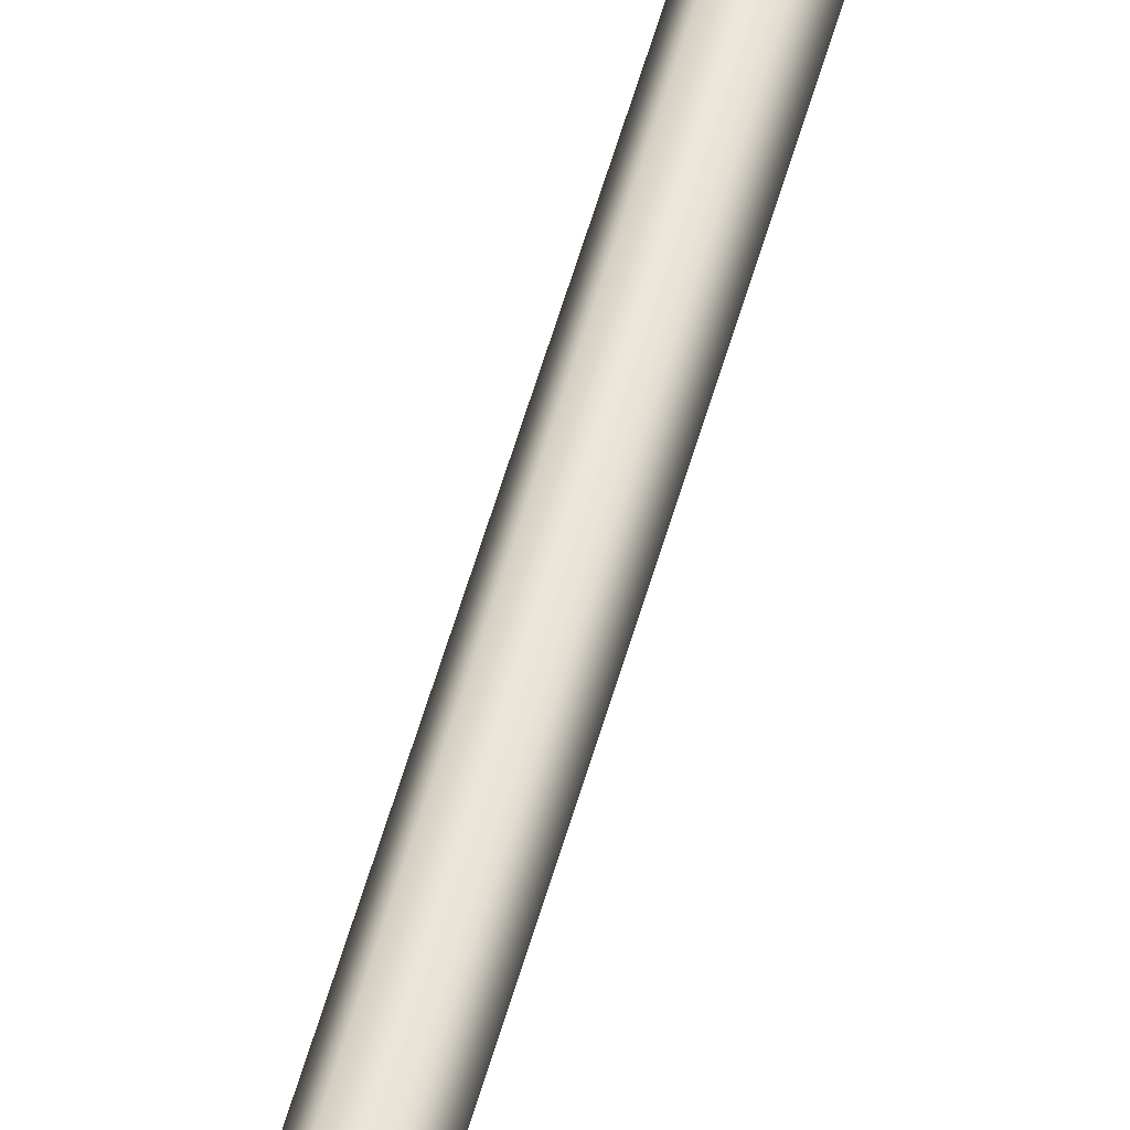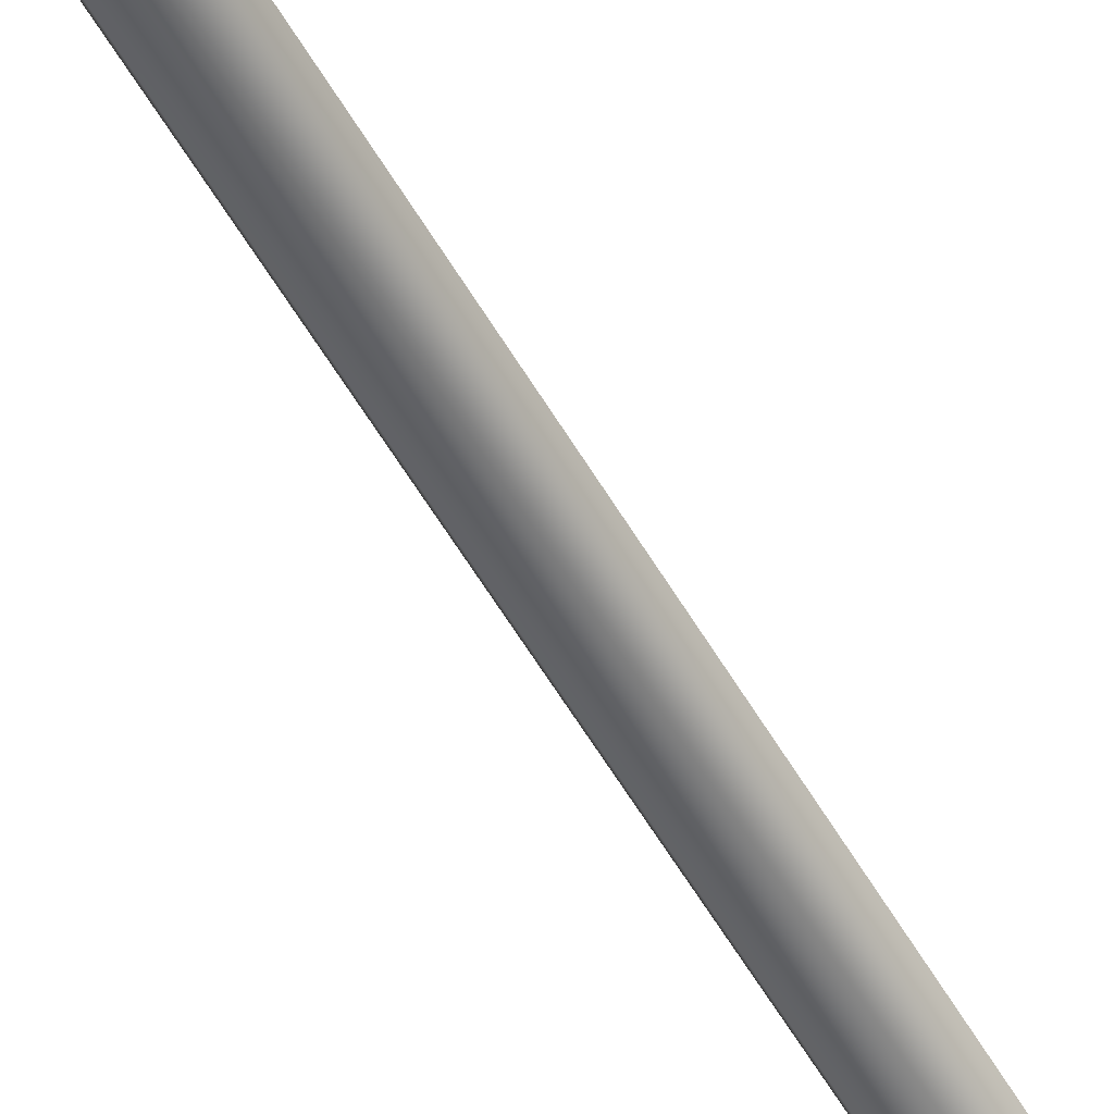
<metadata>
{"format":"obj","ext":"obj","renderer":"f3d","projection":"perspective","resolution":1024,"background":"white","views":[{"elev":59.7,"azim":-163.8,"up":"+Y"},{"elev":-36.4,"azim":22.1,"up":"+Y"}]}
</metadata>
<code>
o cut_javelin_javelin2
v 0.4962 0.8595 -20.26
v -0.9924 0 -20.26
v -0.4962 0.8595 -20.26
v 0.9924 0 -20.26
v 0.4962 -0.8595 -20.26
v -0.4962 -0.8595 -20.26
v -0.4151 0.4034 52.32
v -0.1519 0.6209 50.07
v -0.5675 0.2017 50.07
v -0 0.6231 52.32
v 0.1519 0.6209 50.07
v 0.3572 0.6186 46.34
v -0.3572 0.6186 46.34
v -0.7143 0 46.34
v -1.736 0 48.97
v -2.979 0 50.12
v -1.714 0 52.42
v -0.6591 0 57.49
v -0 0 59.08
v 0.4151 0.4034 52.32
v 0.5675 0.2017 50.07
v 0.7143 0 46.34
v 1.736 0 48.97
v 2.979 0 50.12
v 1.714 0 52.42
v 0.6591 0 57.49
v 0.4014 -0.6952 44.45
v 0.8028 0 44.45
v 0.3572 -0.6186 46.34
v -0.4014 -0.6952 44.45
v -0.3572 -0.6186 46.34
v -0.8028 0 44.45
v -0.1519 -0.6209 50.07
v -0.4151 -0.4034 52.32
v -0.5675 -0.2017 50.07
v -0 -0.6231 52.32
v 0.1519 -0.6209 50.07
v 0.4151 -0.4034 52.32
v 0.5675 -0.2017 50.07
v 0.66 0 6.471
v 0.3675 -0.6364 -18.27
v 0.7349 0 -18.27
v 0.33 0.5716 6.471
v 0.4868 0.8432 6.888
v -0.4868 0.8432 6.888
v -0.33 0.5716 6.471
v 0.3675 0.6364 -18.27
v -0.3674 0.6364 -18.27
v -0.6755 0 7.321
v -0.9736 0 6.888
v -0.3377 -0.585 7.321
v -0.4868 -0.8432 6.888
v -0.66 0 6.471
v -0.33 -0.5716 6.471
v -0.7349 0 -18.27
v -0.3674 -0.6364 -18.27
v 0.33 -0.5716 6.471
v 0.9736 0 6.888
v 0.3377 0.585 7.321
v -0.3377 0.585 7.321
v 0.3377 -0.585 7.321
v 0.4868 -0.8432 6.888
v 0.6754 0 7.321
v -0.3294 0.5706 44.31
v -0.6588 0 44.31
v -0.4014 0.6952 44.45
v 0.4014 0.6952 44.45
v 0.3294 0.5706 44.31
v 0.6588 0 44.31
v 0.3294 -0.5706 44.31
v -0.3294 -0.5706 44.31
v 0.4962 0.8595 -20.26
v -0.9924 0 -20.26
v -0.4962 0.8595 -20.26
v -0.4151 0.4034 52.32
v -0.1519 0.6209 50.07
v -0.5675 0.2017 50.07
v 0.4151 0.4034 52.32
v -0 0.6231 52.32
v -0 0 59.08
v 0.1519 0.6209 50.07
v 0.5675 0.2017 50.07
v 0.3572 0.6186 46.34
v 0.7143 0 46.34
v 0.4014 -0.6952 44.45
v 0.8028 0 44.45
v 0.3572 -0.6186 46.34
v -0.3572 -0.6186 46.34
v -0.4014 -0.6952 44.45
v -0.1519 -0.6209 50.07
v -0.4151 -0.4034 52.32
v -0.5675 -0.2017 50.07
v 0.4151 -0.4034 52.32
v -0 -0.6231 52.32
v 0.1519 -0.6209 50.07
v 1.714 0 52.42
v 0.5675 -0.2017 50.07
v 2.979 0 50.12
v 0.66 0 6.471
v 0.3675 -0.6364 -18.27
v 0.7349 0 -18.27
v 0.33 0.5716 6.471
v -0.4868 0.8432 6.888
v 0.4868 0.8432 6.888
v -0.33 0.5716 6.471
v 0.3675 0.6364 -18.27
v -0.3674 0.6364 -18.27
v -0.6755 0 7.321
v -0.9736 0 6.888
v -0.3377 -0.585 7.321
v -0.33 -0.5716 6.471
v -0.4868 -0.8432 6.888
v -0.66 0 6.471
v 0.33 -0.5716 6.471
v 0.9736 0 6.888
v 0.4868 -0.8432 6.888
v -0.8028 0 44.45
v -0.3294 0.5706 44.31
v -0.6588 0 44.31
v -0.7143 0 46.34
v -0.3572 0.6186 46.34
v -0.4014 0.6952 44.45
v 0.4014 0.6952 44.45
v 0.6588 0 44.31
v 0.3294 0.5706 44.31
v 0.3294 -0.5706 44.31
v 0.3377 -0.585 7.321
v 0.6754 0 7.321
f 1 2 3
f 1 4 2
f 5 2 4
f 5 6 2
f 7 8 9
f 8 7 10
f 10 11 8
f 8 11 12
f 8 12 13
f 8 13 9
f 9 13 14
f 15 9 14
f 15 16 9
f 9 16 17
f 9 17 7
f 18 7 17
f 7 18 19
f 7 19 10
f 20 10 19
f 10 20 11
f 11 20 21
f 11 21 12
f 12 21 22
f 23 22 21
f 23 21 24
f 25 24 21
f 25 21 20
f 26 25 20
f 26 20 19
f 22 27 28
f 22 29 27
f 29 30 27
f 29 31 30
f 31 32 30
f 31 14 32
f 33 34 35
f 33 36 34
f 19 34 36
f 34 19 18
f 34 18 17
f 35 34 17
f 35 17 16
f 15 35 16
f 35 15 14
f 31 35 14
f 33 35 31
f 31 37 33
f 33 37 36
f 38 36 37
f 36 38 19
f 38 26 19
f 38 25 26
f 38 39 25
f 25 39 24
f 39 23 24
f 39 22 23
f 39 29 22
f 39 37 29
f 31 29 37
f 38 37 39
f 40 41 42
f 40 42 43
f 43 44 40
f 43 45 44
f 43 46 45
f 43 47 46
f 46 47 48
f 43 42 47
f 49 50 51
f 50 52 51
f 50 53 52
f 54 52 53
f 54 53 55
f 54 55 56
f 41 54 56
f 57 54 41
f 57 41 40
f 40 58 57
f 40 44 58
f 59 58 44
f 59 44 60
f 44 45 60
f 45 49 60
f 45 50 49
f 46 50 45
f 46 53 50
f 46 48 53
f 53 48 55
f 61 51 52
f 61 52 62
f 54 62 52
f 57 62 54
f 57 58 62
f 58 63 62
f 58 59 63
f 63 61 62
f 55 3 2
f 55 48 3
f 48 1 3
f 48 47 1
f 47 4 1
f 47 42 4
f 42 5 4
f 42 41 5
f 41 6 5
f 41 56 6
f 56 2 6
f 56 55 2
f 32 64 65
f 32 66 64
f 14 66 32
f 14 13 66
f 13 67 66
f 66 67 68
f 67 69 68
f 67 28 69
f 28 70 69
f 28 27 70
f 27 71 70
f 27 30 71
f 30 65 71
f 30 32 65
f 66 68 64
f 13 12 67
f 12 28 67
f 12 22 28
f 64 49 65
f 64 60 49
f 68 60 64
f 68 59 60
f 69 59 68
f 69 63 59
f 70 63 69
f 70 61 63
f 71 61 70
f 71 51 61
f 65 51 71
f 65 49 51
f 72 73 74
f 72 4 73
f 5 73 4
f 5 6 73
f 75 76 77
f 76 75 10
f 10 11 76
f 76 11 12
f 76 12 13
f 76 13 77
f 77 13 14
f 15 77 14
f 15 16 77
f 77 16 17
f 77 17 75
f 18 75 17
f 75 18 19
f 75 19 10
f 78 79 80
f 79 78 11
f 11 78 21
f 81 82 83
f 83 82 22
f 23 22 82
f 23 82 24
f 25 24 82
f 25 82 78
f 26 25 78
f 26 78 80
f 84 85 86
f 84 29 85
f 29 30 85
f 87 88 89
f 88 32 89
f 88 14 32
f 90 91 92
f 90 36 91
f 80 91 36
f 91 80 18
f 91 18 17
f 92 91 17
f 92 17 16
f 15 92 16
f 92 15 14
f 88 92 14
f 90 92 88
f 88 37 90
f 90 37 36
f 93 94 95
f 94 93 80
f 93 26 80
f 93 25 26
f 93 39 25
f 96 97 98
f 97 23 98
f 97 84 23
f 97 87 84
f 97 95 87
f 88 87 95
f 93 95 97
f 99 100 101
f 99 101 43
f 43 44 99
f 102 103 104
f 102 46 103
f 102 47 46
f 105 106 107
f 102 101 106
f 108 109 110
f 109 52 110
f 109 53 52
f 111 112 113
f 111 113 55
f 111 55 56
f 100 111 56
f 57 111 100
f 57 100 99
f 99 58 57
f 99 104 58
f 59 58 104
f 59 104 60
f 104 103 60
f 103 108 60
f 103 109 108
f 105 109 103
f 105 113 109
f 105 107 113
f 113 107 55
f 61 110 112
f 61 112 62
f 111 62 112
f 57 62 111
f 114 115 116
f 115 63 116
f 115 59 63
f 63 61 116
f 55 74 73
f 55 107 74
f 107 72 74
f 107 106 72
f 106 4 72
f 106 101 4
f 101 5 4
f 101 100 5
f 100 6 5
f 100 56 6
f 56 73 6
f 56 55 73
f 117 118 119
f 117 66 118
f 14 66 117
f 120 121 122
f 121 67 122
f 122 67 68
f 123 124 125
f 123 86 124
f 86 70 124
f 86 85 70
f 85 71 70
f 85 89 71
f 89 119 71
f 89 117 119
f 122 125 118
f 121 83 123
f 83 86 123
f 83 84 86
f 118 108 119
f 118 60 108
f 125 60 118
f 125 59 60
f 124 59 125
f 124 63 59
f 70 63 124
f 126 127 128
f 71 127 126
f 71 110 127
f 119 110 71
f 119 108 110

</code>
